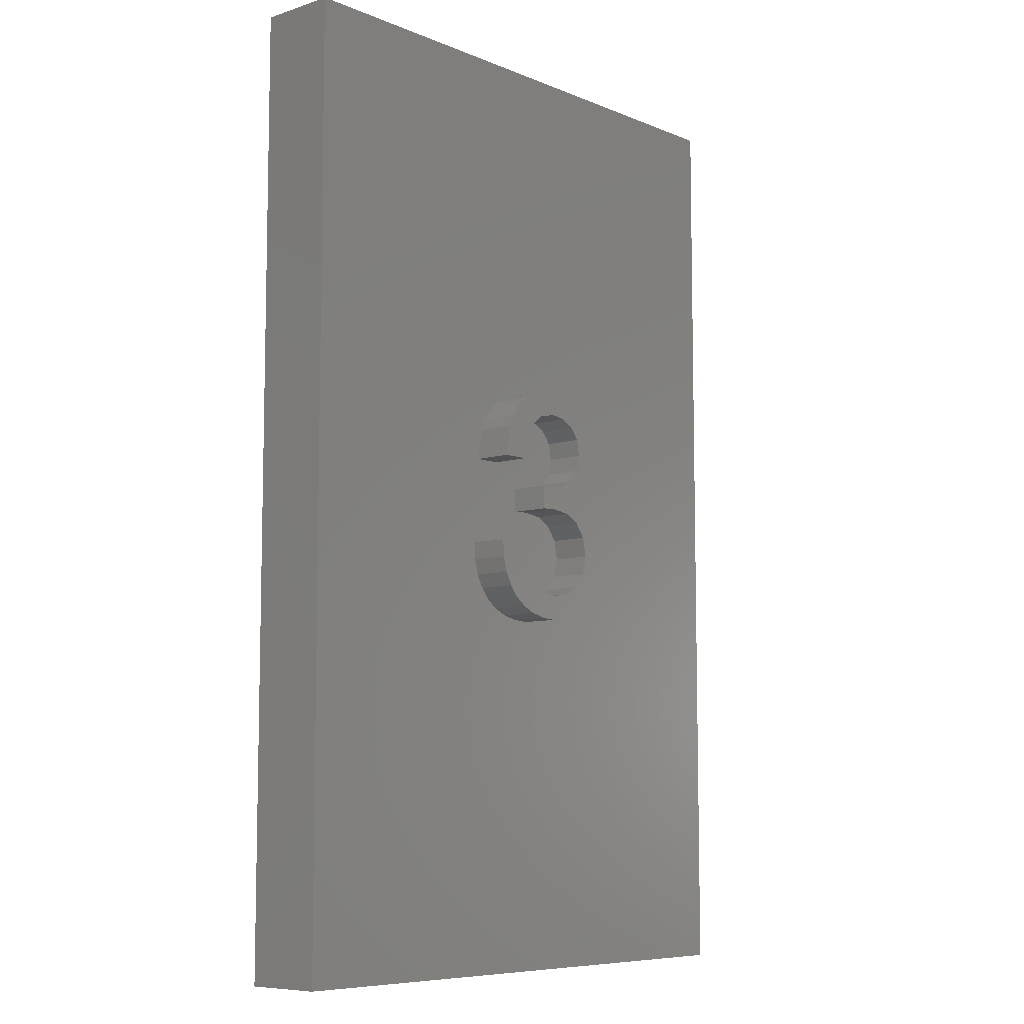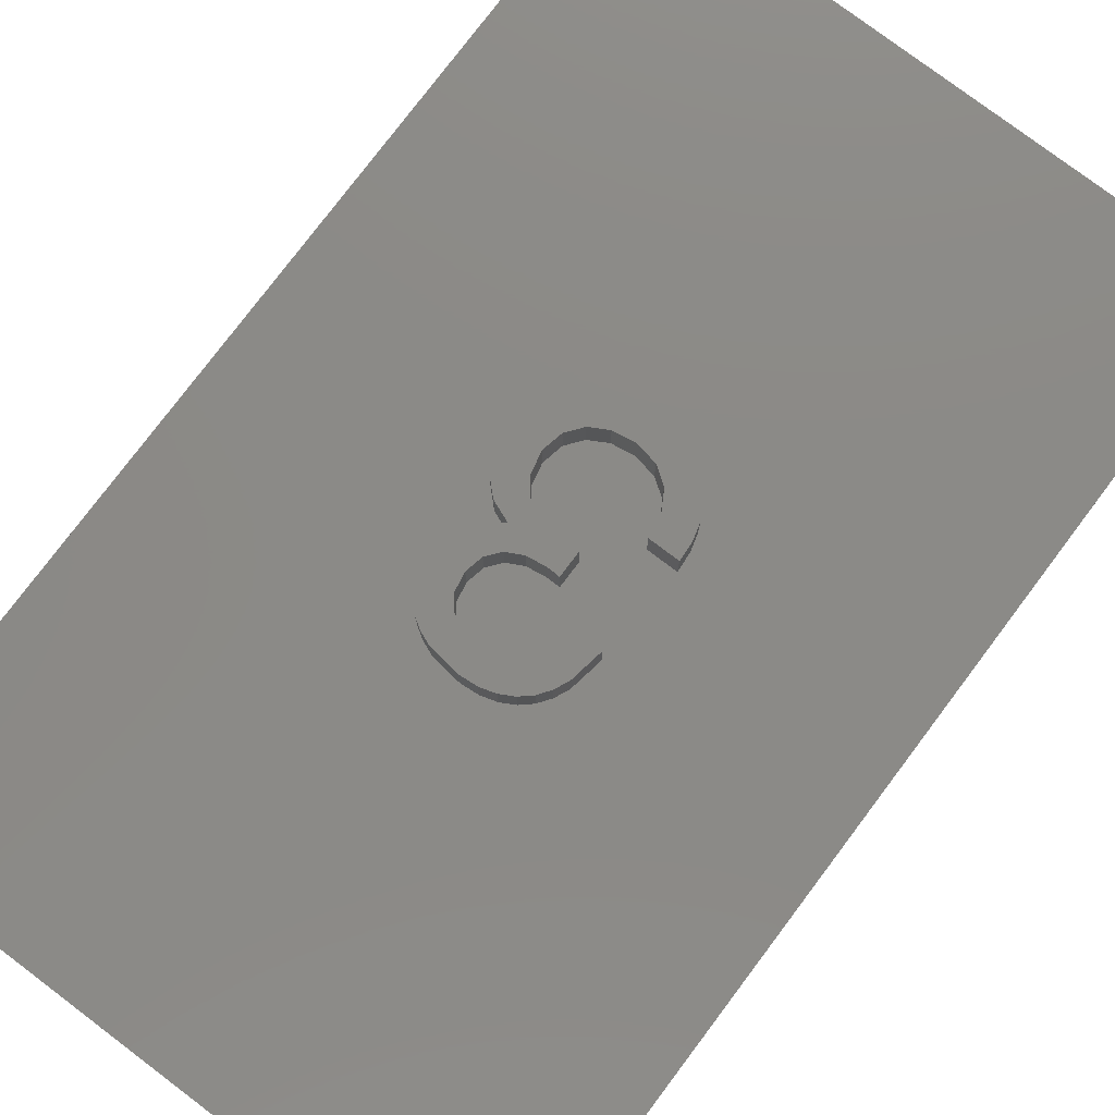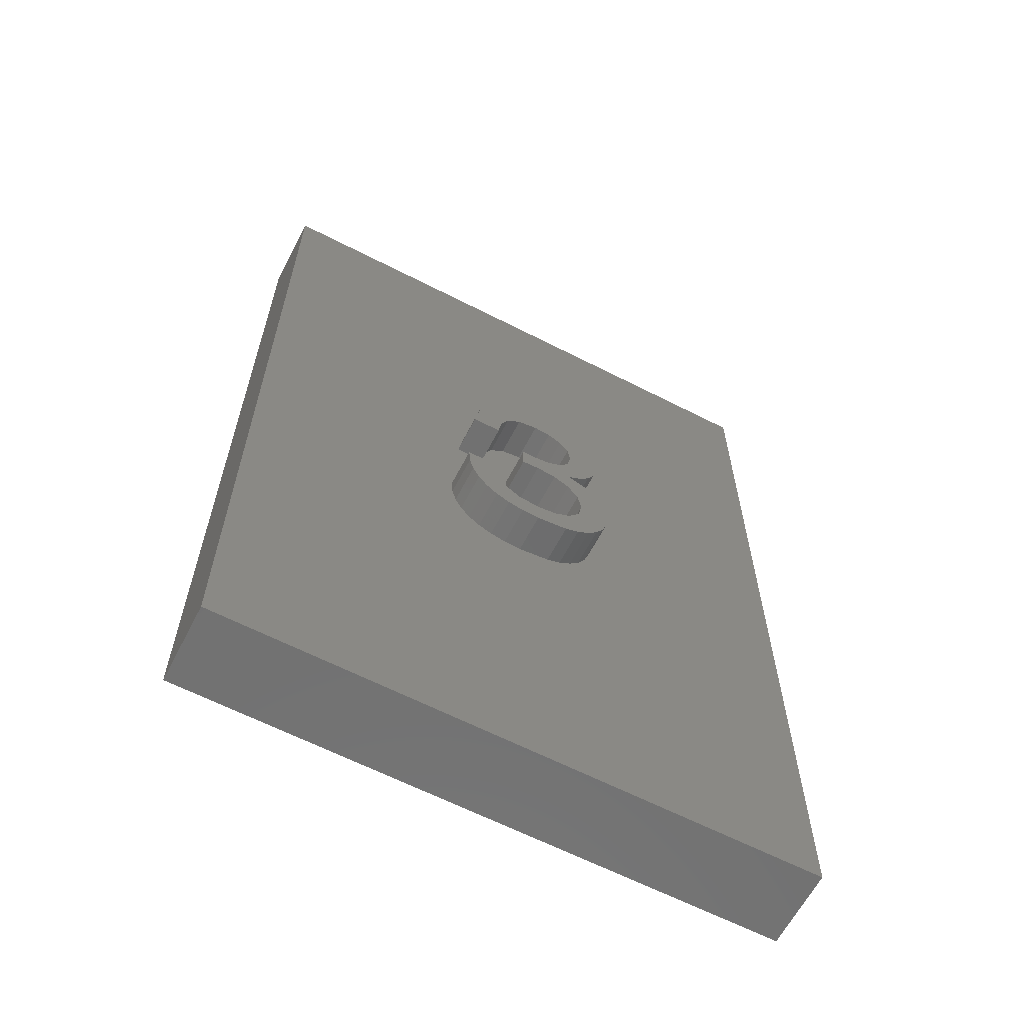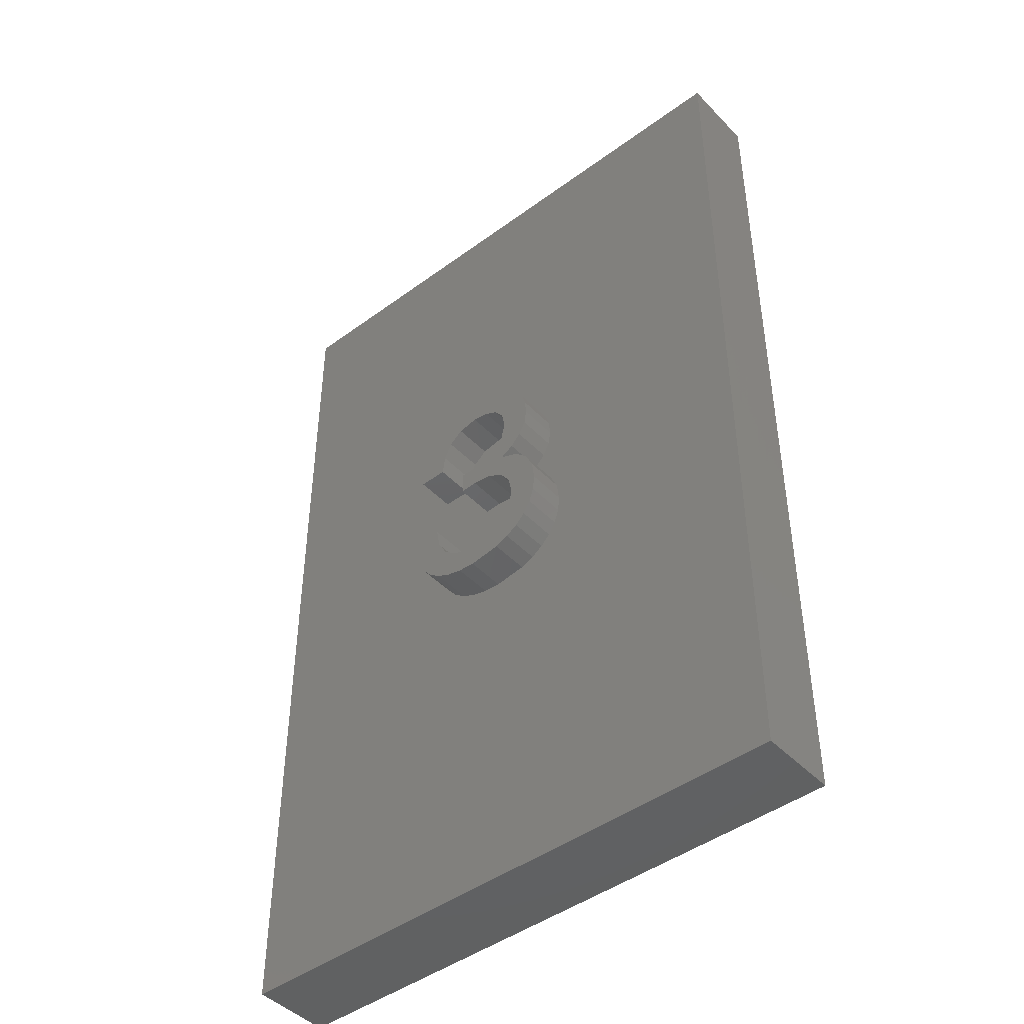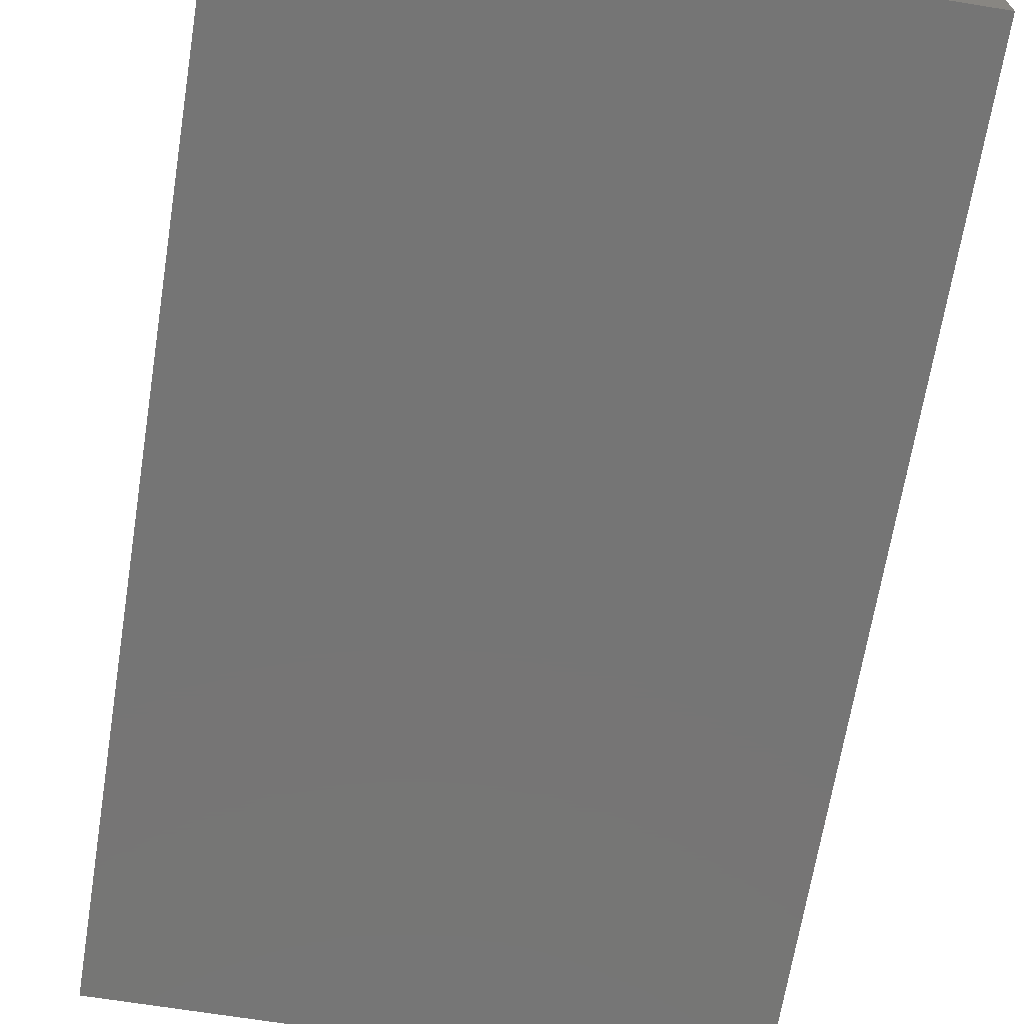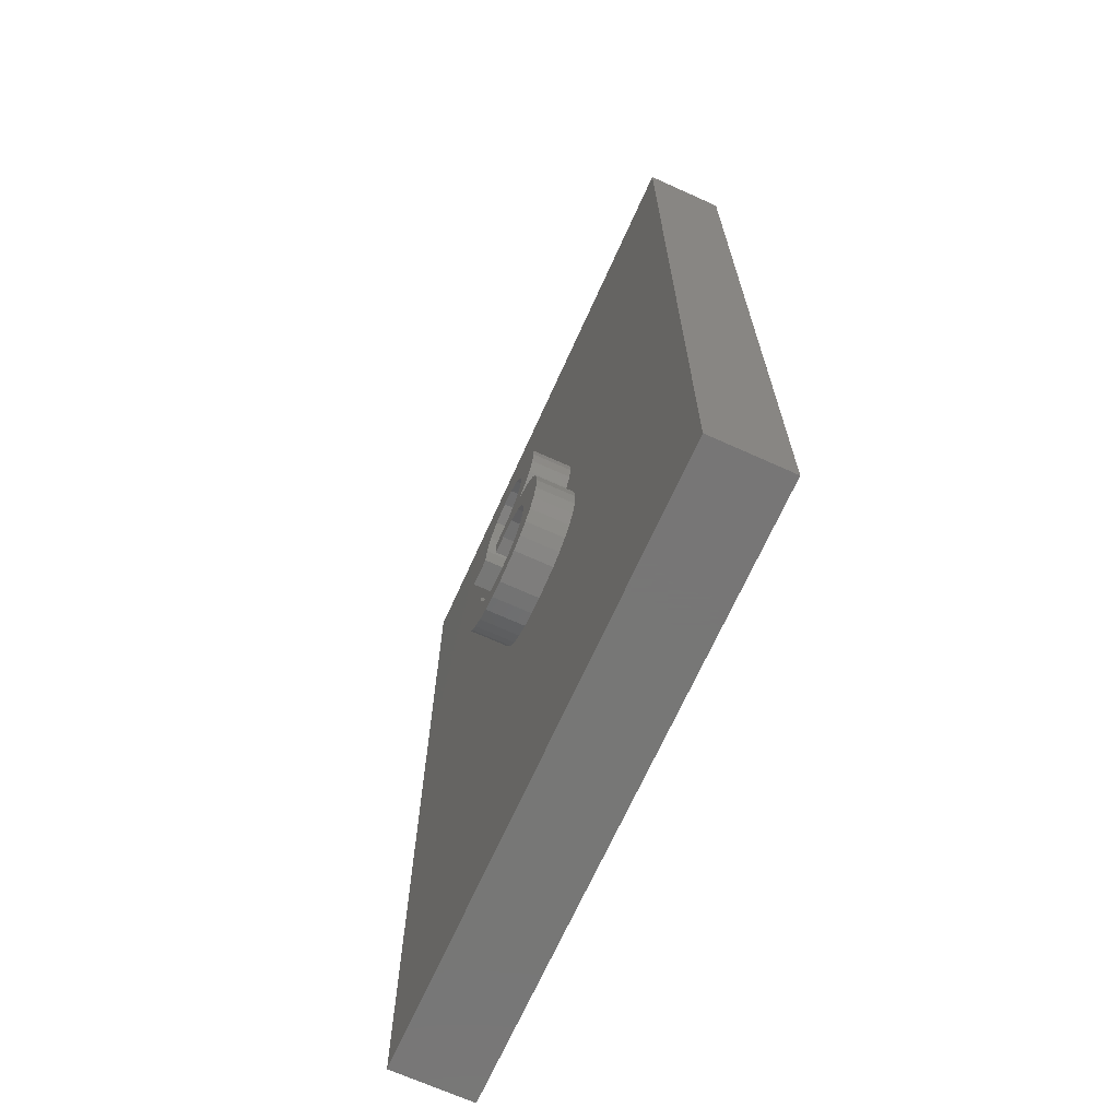
<metadata>
{"format":"stl","ext":"stl","renderer":"f3d","projection":"perspective","resolution":1024,"background":"white","views":[{"elev":-7.9,"azim":-48.3,"up":"+Y"},{"elev":78.3,"azim":-143.0,"up":"+Z"},{"elev":-63.1,"azim":-27.4,"up":"+Y"},{"elev":-45.1,"azim":40.4,"up":"+Y"},{"elev":-67.7,"azim":170.8,"up":"+Z"},{"elev":-69.2,"azim":65.7,"up":"+Y"}]}
</metadata>
<code>
# stl→obj: 140 verts, 284 faces
v 2938 1052 6.35
v 2938 976.2 0
v 2938 976.2 6.35
v 2938 1052 0
v 2986 976.2 6.35
v 2986 976.2 0
v 2986 1052 0
v 2986 1052 6.35
v 2956 1020 6.35
v 2958 1018 6.35
v 2956 1018 6.35
v 2957 1021 6.35
v 2957 1022 6.35
v 2958 1023 6.35
v 2958 1019 6.35
v 2959 1024 6.35
v 2959 1021 6.35
v 2960 1022 6.35
v 2960 1024 6.35
v 2962 1022 6.35
v 2962 1024 6.35
v 2964 1024 6.35
v 2963 1022 6.35
v 2964 1021 6.35
v 2965 1023 6.35
v 2965 1020 6.35
v 2965 1019 6.35
v 2966 1023 6.35
v 2965 1015 6.35
v 2965 1018 6.35
v 2966 1016 6.35
v 2967 1022 6.35
v 2967 1017 6.35
v 2967 1021 6.35
v 2967 1018 6.35
v 2967 1020 6.35
v 2968 1019 6.35
v 2961 1016 6.35
v 2961 1014 6.35
v 2962 1014 6.35
v 2962 1016 6.35
v 2963 1016 6.35
v 2963 1014 6.35
v 2964 1017 6.35
v 2965 1013 6.35
v 2966 1012 6.35
v 2966 1015 6.35
v 2966 1010 6.35
v 2966 1006 6.35
v 2967 1007 6.35
v 2967 1014 6.35
v 2968 1008 6.35
v 2968 1012 6.35
v 2968 1009 6.35
v 2968 1011 6.35
v 2958 1011 6.35
v 2956 1010 6.35
v 2956 1011 6.35
v 2956 1008 6.35
v 2956 1007 6.35
v 2957 1006 6.35
v 2958 1006 6.35
v 2958 1009 6.35
v 2959 1008 6.35
v 2959 1005 6.35
v 2960 1007 6.35
v 2960 1005 6.35
v 2962 1007 6.35
v 2962 1005 6.35
v 2963 1007 6.35
v 2964 1005 6.35
v 2965 1008 6.35
v 2965 1006 6.35
v 2966 1009 6.35
v 2956 1010 9.525
v 2958 1011 9.525
v 2956 1011 9.525
v 2956 1008 9.525
v 2956 1007 9.525
v 2957 1006 9.525
v 2958 1006 9.525
v 2958 1009 9.525
v 2959 1008 9.525
v 2959 1005 9.525
v 2960 1007 9.525
v 2960 1005 9.525
v 2962 1007 9.525
v 2962 1005 9.525
v 2964 1005 9.525
v 2963 1007 9.525
v 2965 1008 9.525
v 2965 1006 9.525
v 2966 1009 9.525
v 2966 1006 9.525
v 2966 1010 9.525
v 2962 1014 9.525
v 2961 1016 9.525
v 2961 1014 9.525
v 2962 1016 9.525
v 2963 1016 9.525
v 2963 1014 9.525
v 2964 1017 9.525
v 2965 1013 9.525
v 2965 1018 9.525
v 2965 1015 9.525
v 2966 1012 9.525
v 2966 1015 9.525
v 2967 1007 9.525
v 2967 1014 9.525
v 2968 1008 9.525
v 2968 1012 9.525
v 2968 1009 9.525
v 2968 1011 9.525
v 2965 1019 9.525
v 2966 1016 9.525
v 2966 1023 9.525
v 2967 1022 9.525
v 2967 1017 9.525
v 2967 1021 9.525
v 2967 1018 9.525
v 2967 1020 9.525
v 2968 1019 9.525
v 2958 1018 9.525
v 2956 1020 9.525
v 2956 1018 9.525
v 2957 1021 9.525
v 2957 1022 9.525
v 2958 1023 9.525
v 2958 1019 9.525
v 2959 1024 9.525
v 2959 1021 9.525
v 2960 1022 9.525
v 2960 1024 9.525
v 2962 1022 9.525
v 2962 1024 9.525
v 2963 1022 9.525
v 2964 1024 9.525
v 2964 1021 9.525
v 2965 1023 9.525
v 2965 1020 9.525
f 1 2 3
f 2 1 4
f 5 2 6
f 2 5 3
f 1 7 4
f 7 1 8
f 5 1 3
f 1 5 8
f 7 2 4
f 2 7 6
f 7 5 6
f 5 7 8
f 9 10 11
f 10 9 12
f 10 12 13
f 10 13 14
f 10 14 15
f 15 14 16
f 15 16 17
f 17 16 18
f 18 16 19
f 18 19 20
f 20 19 21
f 20 21 22
f 20 22 23
f 23 22 24
f 24 22 25
f 24 25 26
f 26 25 27
f 27 25 28
f 27 29 30
f 29 27 31
f 31 27 28
f 31 28 32
f 31 32 33
f 33 32 34
f 33 34 35
f 35 34 36
f 35 36 37
f 38 39 38
f 39 38 40
f 40 38 38
f 40 38 41
f 40 41 42
f 40 42 43
f 43 42 44
f 43 44 45
f 45 44 30
f 45 30 29
f 45 29 46
f 29 30 29
f 46 29 47
f 46 47 48
f 48 47 49
f 49 47 50
f 50 47 51
f 50 51 52
f 52 51 53
f 52 53 54
f 54 53 55
f 56 57 58
f 57 56 59
f 59 56 60
f 60 56 61
f 61 56 62
f 62 56 63
f 62 63 64
f 62 64 65
f 65 64 66
f 65 66 67
f 67 66 68
f 67 68 69
f 69 68 70
f 69 70 71
f 71 70 72
f 71 72 73
f 73 72 74
f 73 74 49
f 49 74 48
f 75 76 77
f 76 75 78
f 76 78 79
f 76 79 80
f 76 80 81
f 76 81 82
f 82 81 83
f 83 81 84
f 83 84 85
f 85 84 86
f 85 86 87
f 87 86 88
f 87 88 89
f 87 89 90
f 90 89 91
f 91 89 92
f 91 92 93
f 93 92 94
f 93 94 95
f 96 97 98
f 97 96 97
f 97 96 97
f 97 96 99
f 99 96 100
f 100 96 101
f 100 101 102
f 102 101 103
f 102 103 104
f 104 103 105
f 105 103 106
f 105 106 107
f 107 106 95
f 107 95 94
f 107 94 108
f 107 108 109
f 109 108 110
f 109 110 111
f 111 110 112
f 111 112 113
f 104 105 114
f 105 104 105
f 114 105 115
f 114 115 116
f 116 115 117
f 117 115 118
f 117 118 119
f 119 118 120
f 119 120 121
f 121 120 122
f 123 124 125
f 124 123 126
f 126 123 127
f 127 123 128
f 128 123 129
f 128 129 130
f 130 129 131
f 130 131 132
f 130 132 133
f 133 132 134
f 133 134 135
f 135 134 136
f 135 136 137
f 137 136 138
f 137 138 139
f 139 138 140
f 139 140 114
f 139 114 116
f 97 39 98
f 39 97 38
f 97 38 38
f 38 97 97
f 97 38 38
f 38 97 97
f 97 41 38
f 41 97 99
f 99 42 41
f 42 99 100
f 100 44 42
f 44 100 102
f 104 44 102
f 44 104 30
f 114 30 104
f 30 114 27
f 140 27 114
f 27 140 26
f 138 26 140
f 26 138 24
f 138 23 24
f 23 138 136
f 136 20 23
f 20 136 134
f 134 18 20
f 18 134 132
f 132 17 18
f 17 132 131
f 17 129 15
f 129 17 131
f 15 123 10
f 123 15 129
f 123 11 10
f 11 123 125
f 124 11 125
f 11 124 9
f 126 9 124
f 9 126 12
f 127 12 126
f 12 127 13
f 127 14 13
f 14 127 128
f 128 16 14
f 16 128 130
f 130 19 16
f 19 130 133
f 133 21 19
f 21 133 135
f 135 22 21
f 22 135 137
f 137 25 22
f 25 137 139
f 139 28 25
f 28 139 116
f 28 117 32
f 117 28 116
f 32 119 34
f 119 32 117
f 34 121 36
f 121 34 119
f 36 122 37
f 122 36 121
f 37 120 35
f 120 37 122
f 35 118 33
f 118 35 120
f 33 115 31
f 115 33 118
f 115 29 31
f 29 115 105
f 29 105 29
f 105 29 105
f 105 47 29
f 47 105 107
f 107 51 47
f 51 107 109
f 51 111 53
f 111 51 109
f 53 113 55
f 113 53 111
f 55 112 54
f 112 55 113
f 54 110 52
f 110 54 112
f 52 108 50
f 108 52 110
f 50 94 49
f 94 50 108
f 94 73 49
f 73 94 92
f 92 71 73
f 71 92 89
f 89 69 71
f 69 89 88
f 88 67 69
f 67 88 86
f 86 65 67
f 65 86 84
f 84 62 65
f 62 84 81
f 81 61 62
f 61 81 80
f 79 61 80
f 61 79 60
f 78 60 79
f 60 78 59
f 75 59 78
f 59 75 57
f 77 57 75
f 57 77 58
f 77 56 58
f 56 77 76
f 56 82 63
f 82 56 76
f 63 83 64
f 83 63 82
f 83 66 64
f 66 83 85
f 85 68 66
f 68 85 87
f 87 70 68
f 70 87 90
f 90 72 70
f 72 90 91
f 93 72 91
f 72 93 74
f 95 74 93
f 74 95 48
f 106 48 95
f 48 106 46
f 103 46 106
f 46 103 45
f 103 43 45
f 43 103 101
f 101 40 43
f 40 101 96
f 96 39 40
f 39 96 98

</code>
